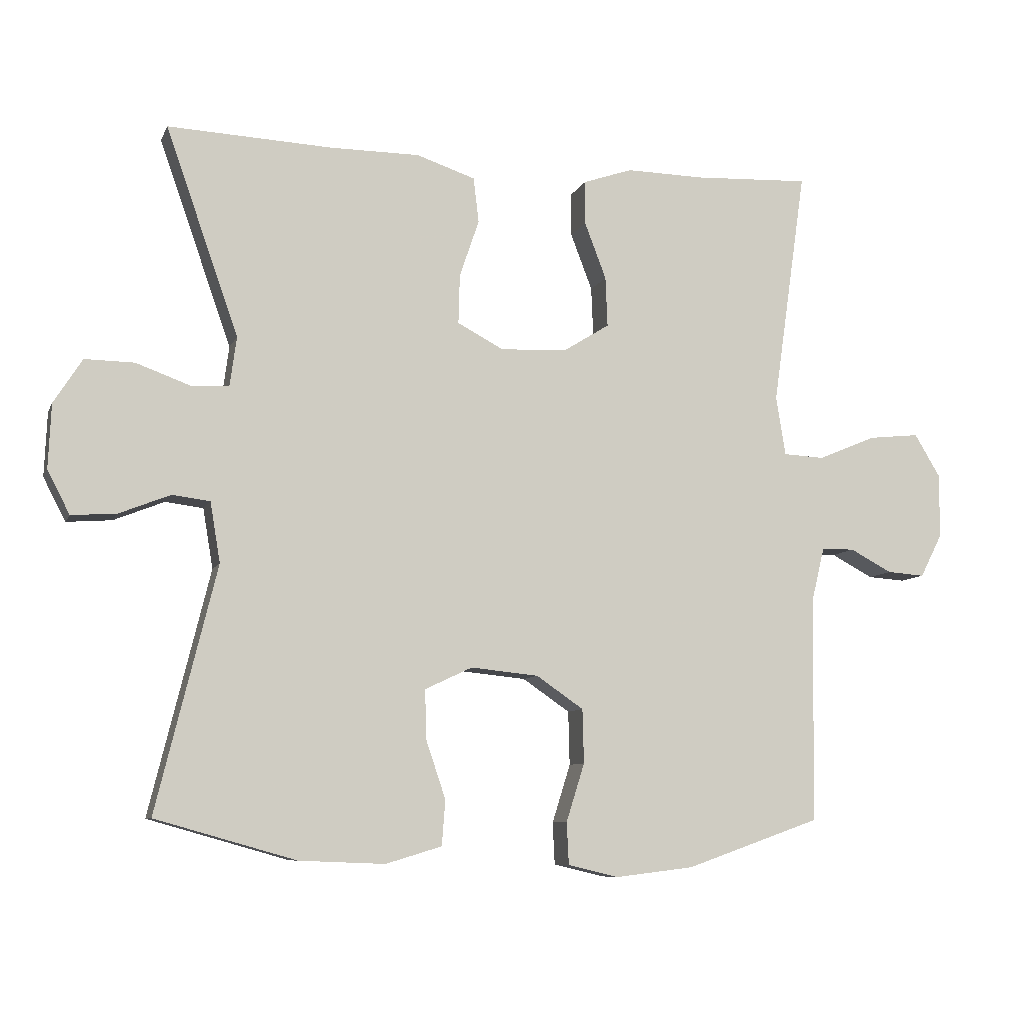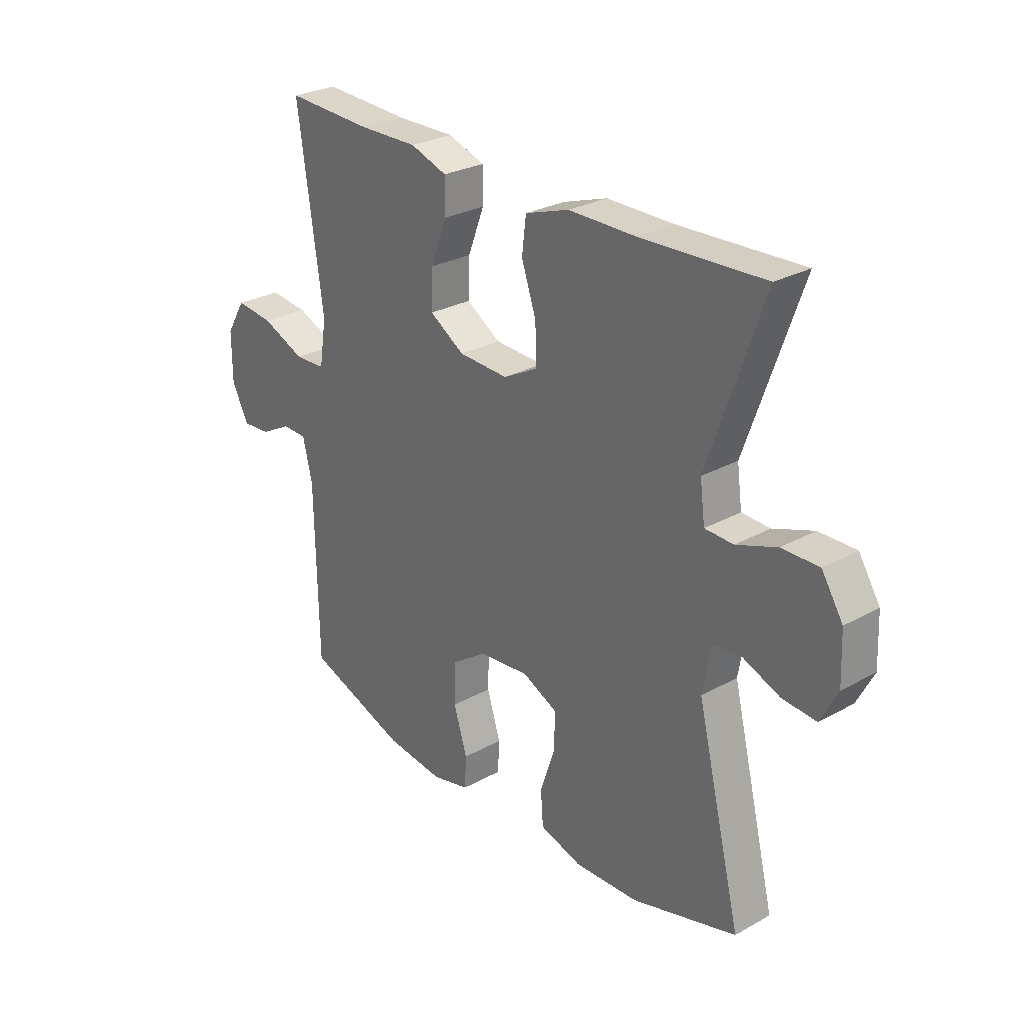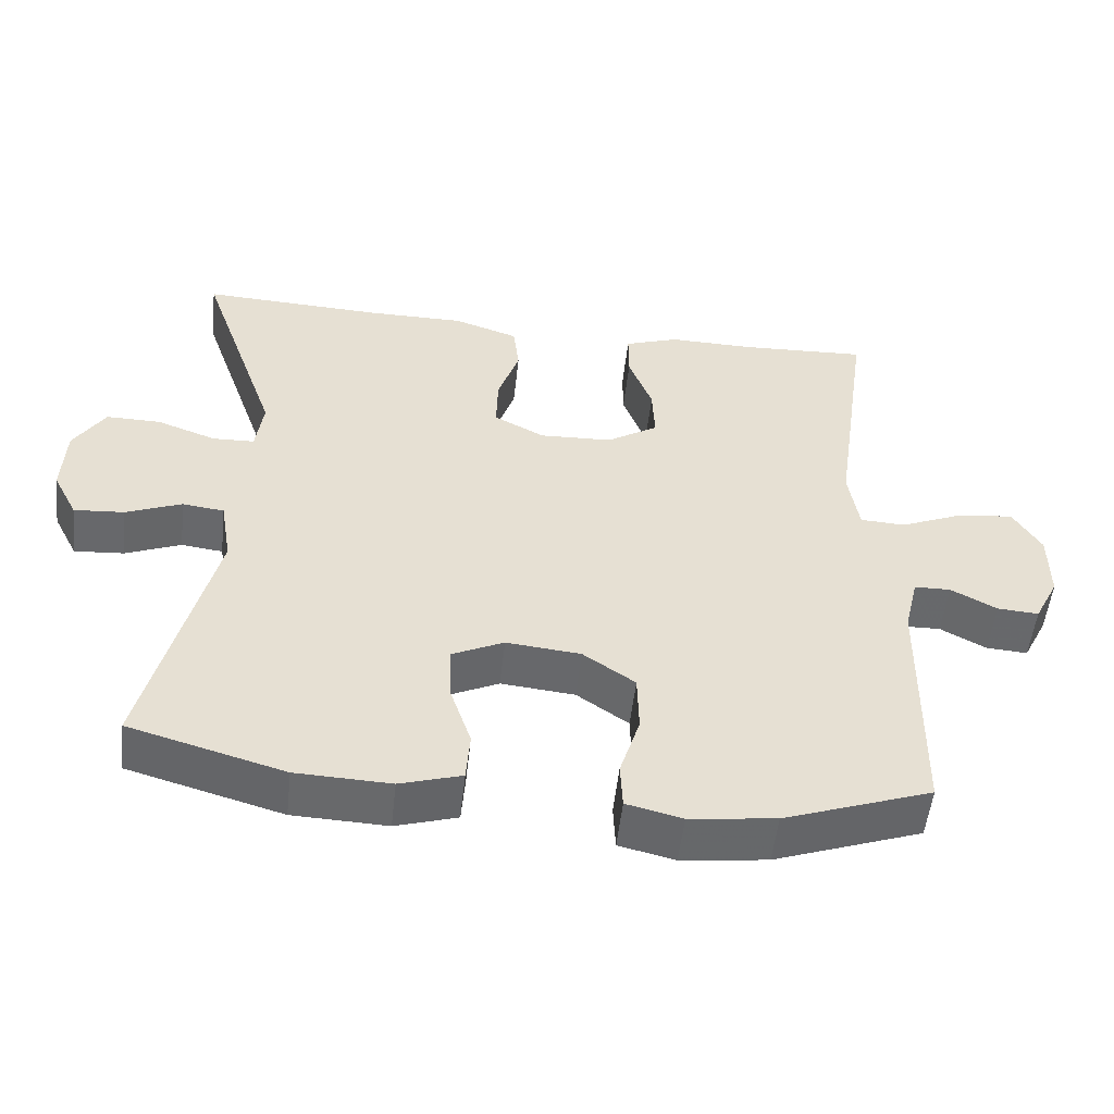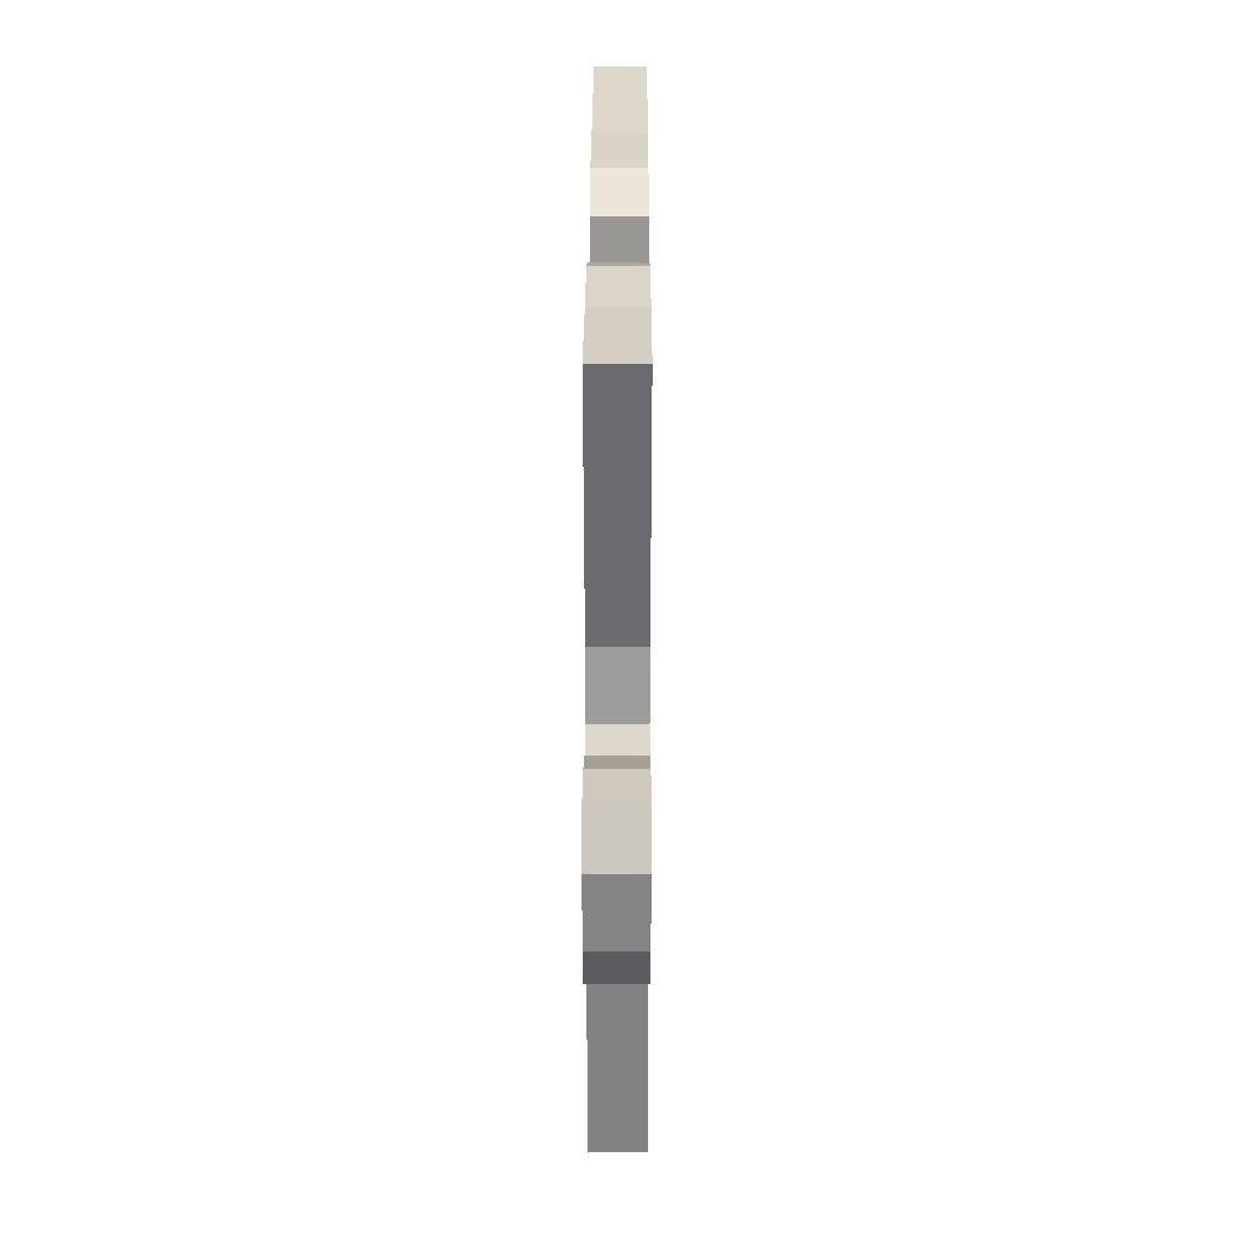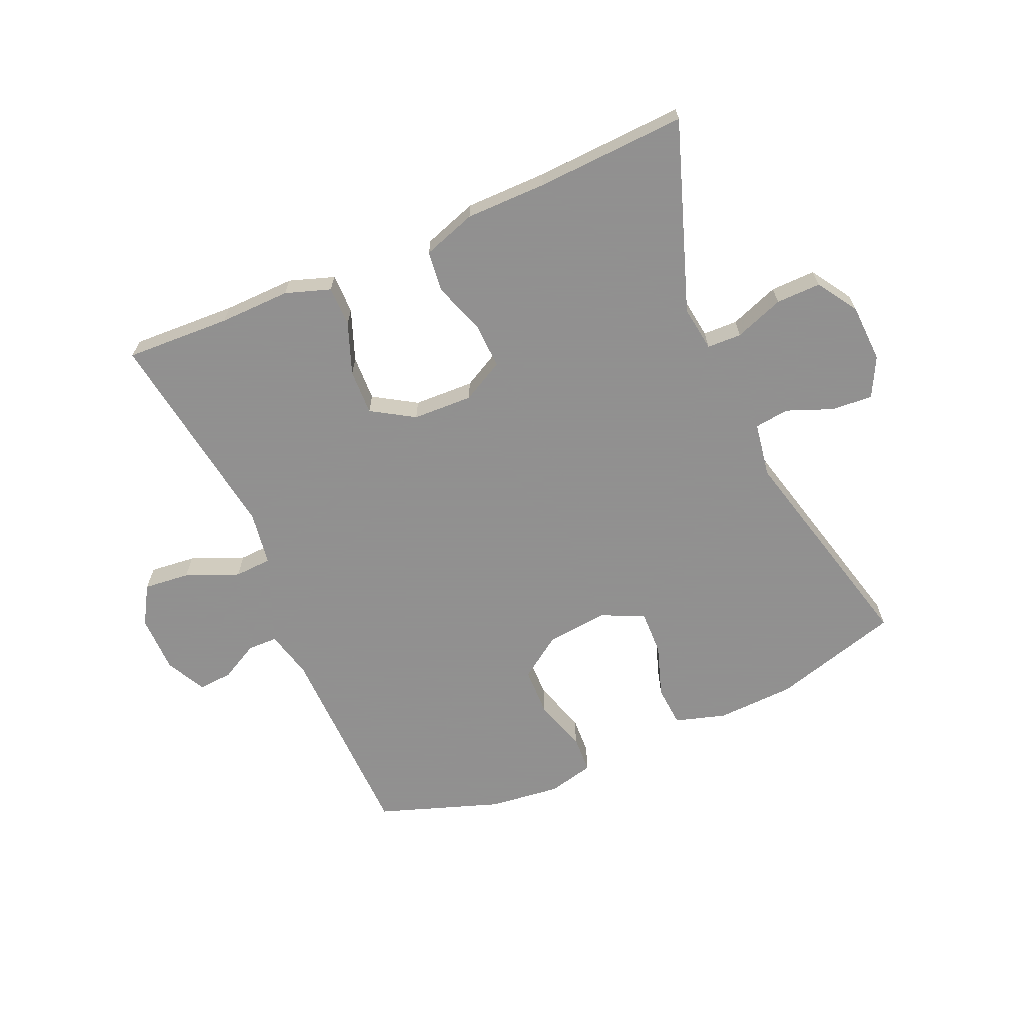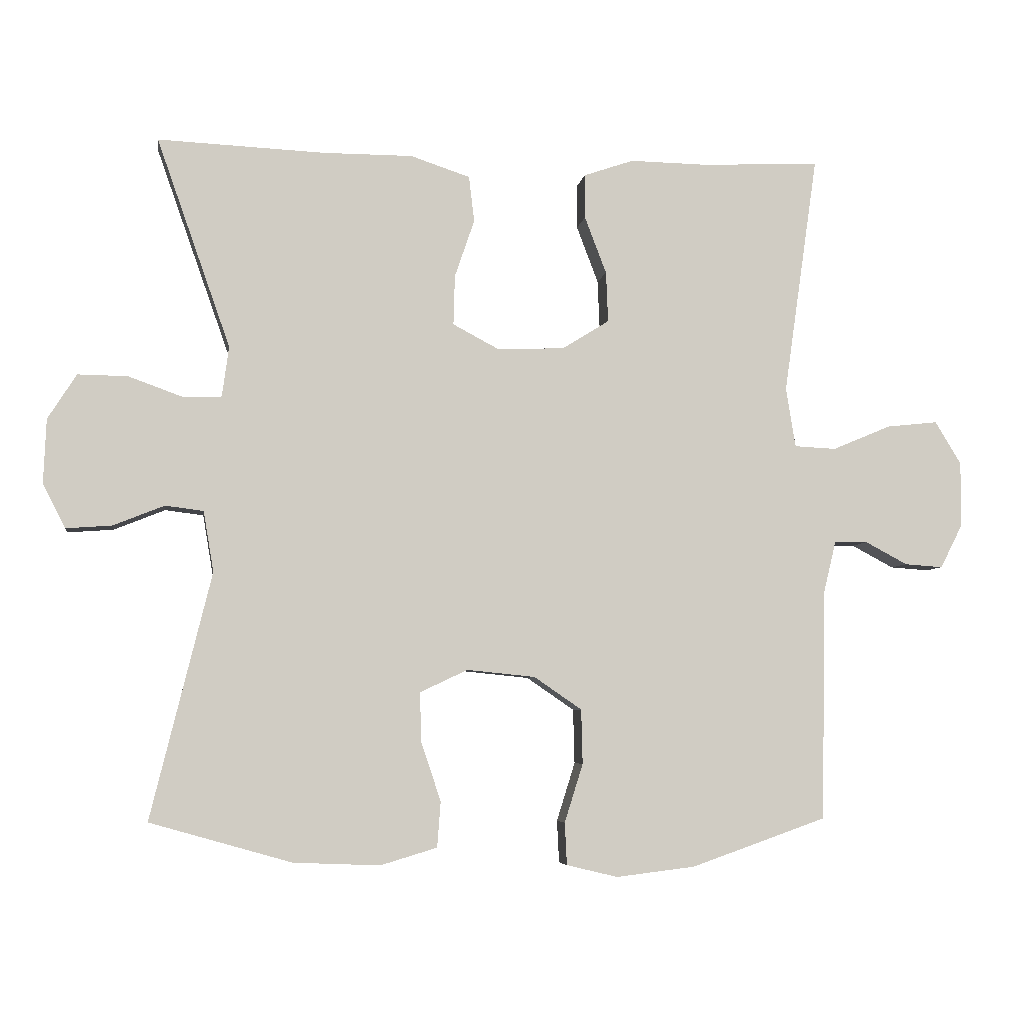
<metadata>
{"format":"obj","ext":"obj","renderer":"f3d","projection":"perspective","resolution":1024,"background":"white","views":[{"elev":-8.3,"azim":163.9,"up":"+Z"},{"elev":27.6,"azim":49.6,"up":"+Z"},{"elev":-52.6,"azim":173.7,"up":"+Z"},{"elev":28.4,"azim":-89.8,"up":"+Z"},{"elev":-65.8,"azim":23.8,"up":"+Y"},{"elev":-5.4,"azim":171.7,"up":"+Z"}]}
</metadata>
<code>
v -0.5 0.07 -0.5
v -0.505 0.07 -0.164
v -0.524 0.07 -0.085
v -0.573 0.07 -0.084
v -0.635 0.07 -0.117
v -0.691 0.07 -0.121
v -0.724 0.07 -0.056
v -0.724 0.07 0.039
v -0.686 0.07 0.102
v -0.611 0.07 0.094
v -0.525 0.07 0.058
v -0.464 0.07 0.061
v -0.45 0.07 0.149
v -0.5 0.07 0.5
v -0.329 0.07 0.492
v -0.213 0.07 0.494
v -0.14 0.07 0.469
v -0.14 0.07 0.404
v -0.172 0.07 0.32
v -0.175 0.07 0.246
v -0.106 0.07 0.203
v -0.008 0.07 0.199
v 0.06 0.07 0.235
v 0.058 0.07 0.308
v 0.029 0.07 0.393
v 0.037 0.07 0.46
v 0.124 0.07 0.489
v 0.256 0.07 0.489
v 0.5 0.07 0.5
v 0.392 0.07 0.193
v 0.402 0.07 0.119
v 0.458 0.07 0.117
v 0.538 0.07 0.146
v 0.611 0.07 0.147
v 0.653 0.07 0.081
v 0.657 0.07 -0.014
v 0.624 0.07 -0.078
v 0.557 0.07 -0.073
v 0.482 0.07 -0.043
v 0.426 0.07 -0.05
v 0.411 0.07 -0.139
v 0.5 0.07 -0.5
v 0.292 0.07 -0.559
v 0.165 0.07 -0.564
v 0.082 0.07 -0.539
v 0.077 0.07 -0.472
v 0.106 0.07 -0.386
v 0.108 0.07 -0.313
v 0.038 0.07 -0.28
v -0.062 0.07 -0.29
v -0.132 0.07 -0.338
v -0.134 0.07 -0.418
v -0.107 0.07 -0.504
v -0.11 0.07 -0.566
v -0.185 0.07 -0.584
v -0.301 0.07 -0.57
v -0.5 0 -0.5
v -0.505 0 -0.164
v -0.524 0 -0.085
v -0.573 0 -0.084
v -0.635 0 -0.117
v -0.691 0 -0.121
v -0.724 0 -0.056
v -0.724 0 0.039
v -0.686 0 0.102
v -0.611 0 0.094
v -0.525 0 0.058
v -0.464 0 0.061
v -0.45 0 0.149
v -0.5 0 0.5
v -0.329 0 0.492
v -0.213 0 0.494
v -0.14 0 0.469
v -0.14 0 0.404
v -0.172 0 0.32
v -0.175 0 0.246
v -0.106 0 0.203
v -0.008 0 0.199
v 0.06 0 0.235
v 0.058 0 0.308
v 0.029 0 0.393
v 0.037 0 0.46
v 0.124 0 0.489
v 0.256 0 0.489
v 0.5 0 0.5
v 0.392 0 0.193
v 0.402 0 0.119
v 0.458 0 0.117
v 0.538 0 0.146
v 0.611 0 0.147
v 0.653 0 0.081
v 0.657 0 -0.014
v 0.624 0 -0.078
v 0.557 0 -0.073
v 0.482 0 -0.043
v 0.426 0 -0.05
v 0.411 0 -0.139
v 0.5 0 -0.5
v 0.292 0 -0.559
v 0.165 0 -0.564
v 0.082 0 -0.539
v 0.077 0 -0.472
v 0.106 0 -0.386
v 0.108 0 -0.313
v 0.038 0 -0.28
v -0.062 0 -0.29
v -0.132 0 -0.338
v -0.134 0 -0.418
v -0.107 0 -0.504
v -0.11 0 -0.566
v -0.185 0 -0.584
v -0.301 0 -0.57
f 56 1 2
f 55 56 2
f 54 55 2
f 53 54 2
f 52 53 2
f 51 52 2 3
f 50 51 3
f 49 50 3
f 45 46 47
f 44 45 47
f 43 44 47
f 42 43 47
f 41 42 47
f 40 41 47 48
f 37 38 39
f 36 37 39
f 35 36 39
f 34 35 39
f 33 34 39
f 32 33 39
f 31 32 39 40
f 28 29 30
f 28 30 31
f 27 28 31
f 26 27 31
f 25 26 31
f 24 25 31
f 31 40 48
f 24 31 48
f 23 24 48
f 17 18 19
f 16 17 19
f 15 16 19
f 15 19 20
f 14 15 20
f 13 14 20
f 12 13 20 21
f 9 10 11
f 8 9 11
f 7 8 11
f 6 7 11
f 5 6 11
f 4 5 11
f 3 4 11 12
f 12 21 22
f 3 12 22
f 49 3 22
f 22 23 48 49
f 58 57 112
f 58 112 111
f 58 111 110
f 58 110 109
f 58 109 108
f 59 58 108 107
f 59 107 106
f 59 106 105
f 103 102 101
f 103 101 100
f 103 100 99
f 103 99 98
f 103 98 97
f 104 103 97 96
f 95 94 93
f 95 93 92
f 95 92 91
f 95 91 90
f 95 90 89
f 95 89 88
f 96 95 88 87
f 86 85 84
f 87 86 84
f 87 84 83
f 87 83 82
f 87 82 81
f 87 81 80
f 104 96 87
f 104 87 80
f 104 80 79
f 75 74 73
f 75 73 72
f 75 72 71
f 76 75 71
f 76 71 70
f 76 70 69
f 77 76 69 68
f 67 66 65
f 67 65 64
f 67 64 63
f 67 63 62
f 67 62 61
f 67 61 60
f 68 67 60 59
f 78 77 68
f 78 68 59
f 78 59 105
f 105 104 79 78
f 1 57 58 2
f 2 58 59 3
f 3 59 60 4
f 4 60 61 5
f 5 61 62 6
f 6 62 63 7
f 7 63 64 8
f 8 64 65 9
f 9 65 66 10
f 10 66 67 11
f 11 67 68 12
f 12 68 69 13
f 13 69 70 14
f 14 70 71 15
f 15 71 72 16
f 16 72 73 17
f 17 73 74 18
f 18 74 75 19
f 19 75 76 20
f 20 76 77 21
f 21 77 78 22
f 22 78 79 23
f 23 79 80 24
f 24 80 81 25
f 25 81 82 26
f 26 82 83 27
f 27 83 84 28
f 28 84 85 29
f 29 85 86 30
f 30 86 87 31
f 31 87 88 32
f 32 88 89 33
f 33 89 90 34
f 34 90 91 35
f 35 91 92 36
f 36 92 93 37
f 37 93 94 38
f 38 94 95 39
f 39 95 96 40
f 40 96 97 41
f 41 97 98 42
f 42 98 99 43
f 43 99 100 44
f 44 100 101 45
f 45 101 102 46
f 46 102 103 47
f 47 103 104 48
f 48 104 105 49
f 49 105 106 50
f 50 106 107 51
f 51 107 108 52
f 52 108 109 53
f 53 109 110 54
f 54 110 111 55
f 55 111 112 56
f 56 112 57 1

</code>
